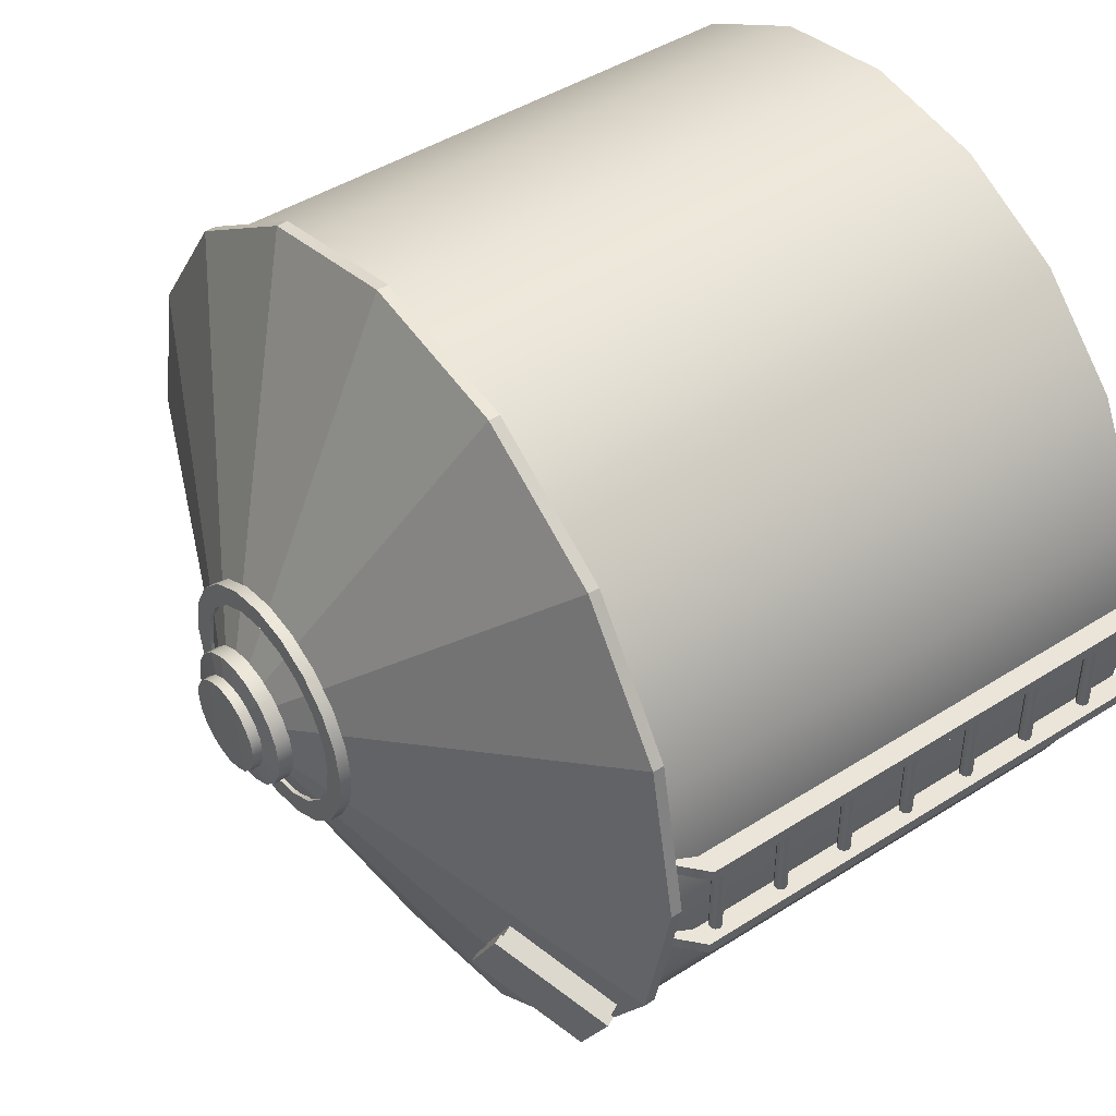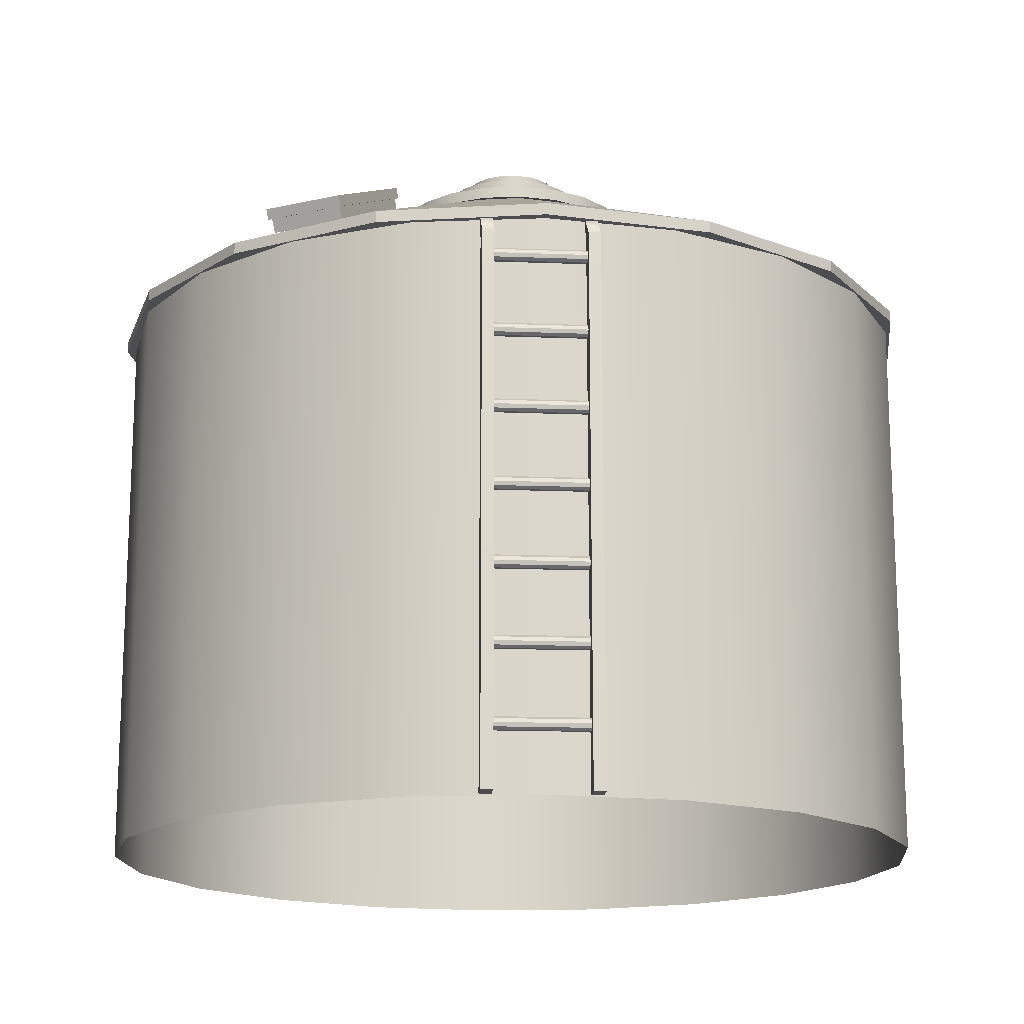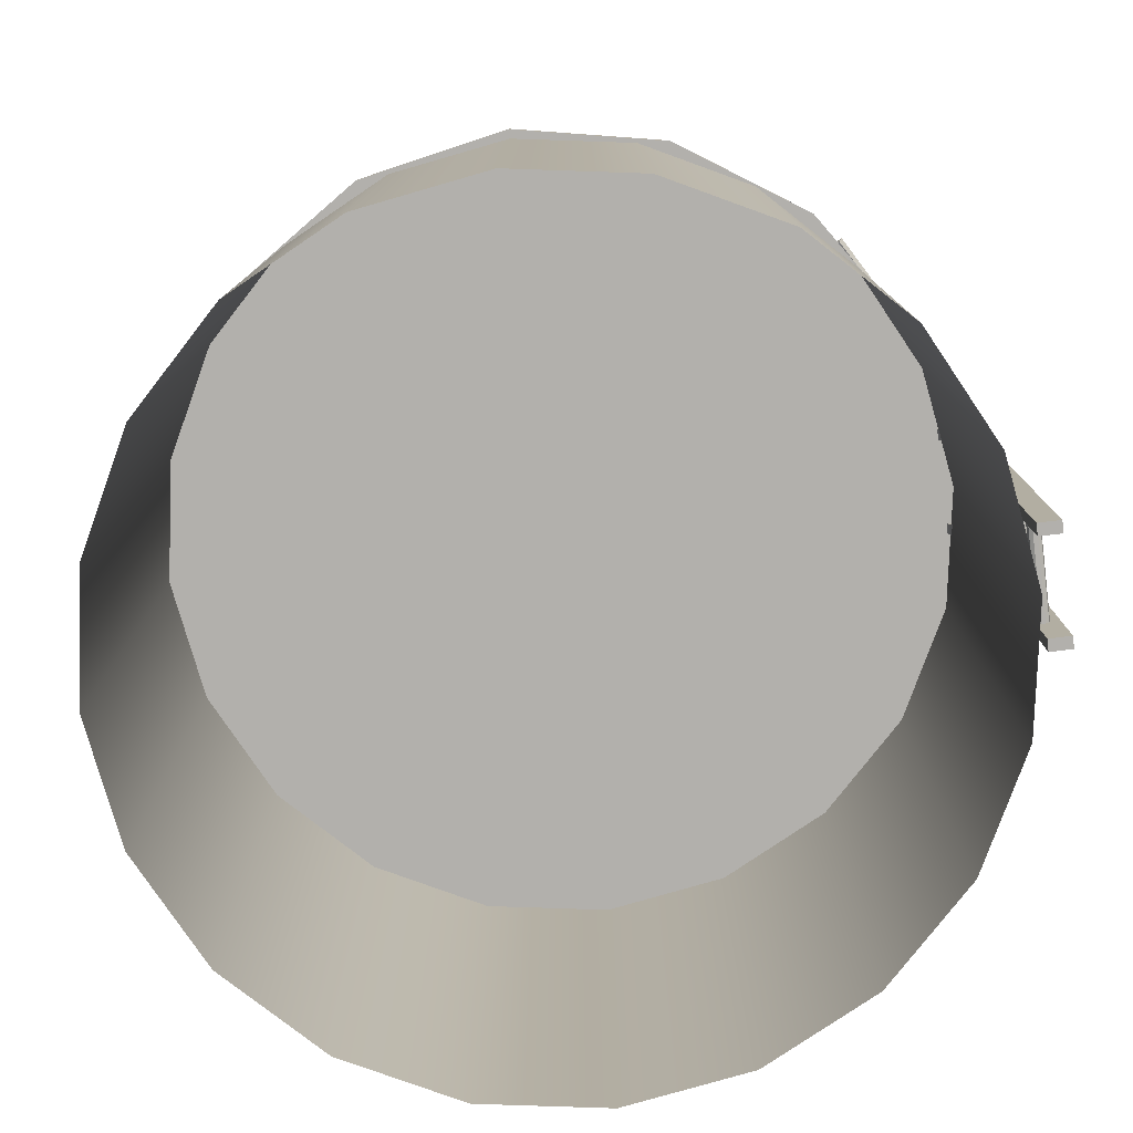
<metadata>
{"format":"obj","ext":"obj","renderer":"f3d","projection":"perspective","resolution":1024,"background":"white","views":[{"elev":44.5,"azim":-126.6,"up":"+Z"},{"elev":-16.1,"azim":-94.6,"up":"+Y"},{"elev":-78.8,"azim":-172.9,"up":"+Y"}]}
</metadata>
<code>
g default
v 10.47 0 -3.402
v 8.907 0 -6.471
v 6.471 0 -8.907
v 3.402 0 -10.47
v 0 0 -11.01
v -3.402 0 -10.47
v -6.471 0 -8.907
v -8.907 0 -6.471
v -10.47 0 -3.402
v -11.01 0 0
v -10.47 0 3.402
v -8.907 0 6.471
v -6.471 0 8.907
v -3.402 0 10.47
v -0 0 11.01
v 3.402 0 10.47
v 6.471 0 8.907
v 8.907 0 6.471
v 10.47 0 3.402
v 11.01 0 0
v 10.47 14.78 -3.402
v 8.907 14.78 -6.471
v 6.471 14.78 -8.907
v 3.402 14.78 -10.47
v 0 14.78 -11.01
v -3.402 14.78 -10.47
v -6.471 14.78 -8.907
v -8.907 14.78 -6.471
v -10.47 14.78 -3.402
v -11.01 14.78 0
v -10.47 14.78 3.402
v -8.907 14.78 6.471
v -6.471 14.78 8.907
v -3.402 14.78 10.47
v -0 14.78 11.01
v 3.402 14.78 10.47
v 6.471 14.78 8.907
v 8.907 14.78 6.471
v 10.47 14.78 3.402
v 11.01 14.78 0
v 10.41 15.09 -4.311
v 7.965 15.09 -7.965
v 4.311 15.09 -10.41
v 6e-06 15.09 -11.26
v -4.311 15.09 -10.41
v -7.965 15.09 -7.965
v -10.41 15.09 -4.311
v -11.26 15.09 -8e-06
v -10.41 15.09 4.311
v -7.965 15.09 7.965
v -4.311 15.09 10.41
v -2e-06 15.09 11.26
v 4.311 15.09 10.41
v 7.965 15.09 7.965
v 10.41 15.09 4.311
v 11.26 15.09 0
v 0 20.08 0
v 11.26 14.78 0
v 10.41 14.78 -4.311
v 10.41 14.78 4.311
v 7.965 14.78 7.965
v 4.311 14.78 10.41
v -2e-06 14.78 11.26
v -4.311 14.78 10.41
v -7.965 14.78 7.965
v -10.41 14.78 4.311
v -11.26 14.78 -8e-06
v -10.41 14.78 -4.311
v -7.965 14.78 -7.965
v -4.311 14.78 -10.41
v 6e-06 14.78 -11.26
v 4.311 14.78 -10.41
v 7.965 14.78 -7.965
v -11.61 0 1.328
v -11.03 0 1.328
v -10.9 14.78 1.328
v -10.72 14.78 1.328
v -10.9 14.78 1.017
v -10.72 14.78 1.017
v -11.61 0 1.017
v -11.03 0 1.017
v -11.61 14.17 1.017
v -11.61 14.17 1.328
v -11.03 14.17 1.328
v -11.03 14.17 1.017
v -11.61 0 -1.36
v -11.03 0 -1.36
v -10.9 14.78 -1.36
v -10.72 14.78 -1.36
v -10.9 14.78 -1.672
v -10.72 14.78 -1.672
v -11.61 0 -1.672
v -11.03 0 -1.672
v -11.61 14.17 -1.36
v -11.61 14.17 -1.672
v -11.03 14.17 -1.672
v -11.03 14.17 -1.36
v -11.06 13.77 -1.36
v -11.15 13.83 -1.36
v -11.25 13.83 -1.36
v -11.34 13.77 -1.36
v -11.37 13.67 -1.36
v -11.34 13.56 -1.36
v -11.25 13.5 -1.36
v -11.15 13.5 -1.36
v -11.06 13.56 -1.36
v -11.03 13.67 -1.36
v -11.06 13.77 1.017
v -11.15 13.83 1.017
v -11.25 13.83 1.017
v -11.34 13.77 1.017
v -11.37 13.67 1.017
v -11.34 13.56 1.017
v -11.25 13.5 1.017
v -11.15 13.5 1.017
v -11.06 13.56 1.017
v -11.03 13.67 1.017
v -11.2 13.67 -1.36
v -11.2 13.67 1.017
v -11.06 11.77 -1.36
v -11.15 11.83 -1.36
v -11.25 11.83 -1.36
v -11.34 11.77 -1.36
v -11.37 11.67 -1.36
v -11.34 11.56 -1.36
v -11.25 11.5 -1.36
v -11.15 11.5 -1.36
v -11.06 11.56 -1.36
v -11.03 11.67 -1.36
v -11.06 11.77 1.017
v -11.15 11.83 1.017
v -11.25 11.83 1.017
v -11.34 11.77 1.017
v -11.37 11.67 1.017
v -11.34 11.56 1.017
v -11.25 11.5 1.017
v -11.15 11.5 1.017
v -11.06 11.56 1.017
v -11.03 11.67 1.017
v -11.2 11.67 -1.36
v -11.2 11.67 1.017
v -11.06 9.767 -1.36
v -11.15 9.829 -1.36
v -11.25 9.829 -1.36
v -11.34 9.767 -1.36
v -11.37 9.666 -1.36
v -11.34 9.565 -1.36
v -11.25 9.502 -1.36
v -11.15 9.502 -1.36
v -11.06 9.565 -1.36
v -11.03 9.666 -1.36
v -11.06 9.767 1.017
v -11.15 9.829 1.017
v -11.25 9.829 1.017
v -11.34 9.767 1.017
v -11.37 9.666 1.017
v -11.34 9.565 1.017
v -11.25 9.502 1.017
v -11.15 9.502 1.017
v -11.06 9.565 1.017
v -11.03 9.666 1.017
v -11.2 9.666 -1.36
v -11.2 9.666 1.017
v -11.06 7.767 -1.36
v -11.15 7.829 -1.36
v -11.25 7.829 -1.36
v -11.34 7.767 -1.36
v -11.37 7.666 -1.36
v -11.34 7.565 -1.36
v -11.25 7.502 -1.36
v -11.15 7.502 -1.36
v -11.06 7.565 -1.36
v -11.03 7.666 -1.36
v -11.06 7.767 1.017
v -11.15 7.829 1.017
v -11.25 7.829 1.017
v -11.34 7.767 1.017
v -11.37 7.666 1.017
v -11.34 7.565 1.017
v -11.25 7.502 1.017
v -11.15 7.502 1.017
v -11.06 7.565 1.017
v -11.03 7.666 1.017
v -11.2 7.666 -1.36
v -11.2 7.666 1.017
v -11.06 5.767 -1.36
v -11.15 5.829 -1.36
v -11.25 5.829 -1.36
v -11.34 5.767 -1.36
v -11.37 5.666 -1.36
v -11.34 5.565 -1.36
v -11.25 5.502 -1.36
v -11.15 5.502 -1.36
v -11.06 5.565 -1.36
v -11.03 5.666 -1.36
v -11.06 5.767 1.017
v -11.15 5.829 1.017
v -11.25 5.829 1.017
v -11.34 5.767 1.017
v -11.37 5.666 1.017
v -11.34 5.565 1.017
v -11.25 5.502 1.017
v -11.15 5.502 1.017
v -11.06 5.565 1.017
v -11.03 5.666 1.017
v -11.2 5.666 -1.36
v -11.2 5.666 1.017
v -11.06 3.767 -1.36
v -11.15 3.829 -1.36
v -11.25 3.829 -1.36
v -11.34 3.767 -1.36
v -11.37 3.666 -1.36
v -11.34 3.565 -1.36
v -11.25 3.502 -1.36
v -11.15 3.502 -1.36
v -11.06 3.565 -1.36
v -11.03 3.666 -1.36
v -11.06 3.767 1.017
v -11.15 3.829 1.017
v -11.25 3.829 1.017
v -11.34 3.767 1.017
v -11.37 3.666 1.017
v -11.34 3.565 1.017
v -11.25 3.502 1.017
v -11.15 3.502 1.017
v -11.06 3.565 1.017
v -11.03 3.666 1.017
v -11.2 3.666 -1.36
v -11.2 3.666 1.017
v -11.06 1.767 -1.36
v -11.15 1.829 -1.36
v -11.25 1.829 -1.36
v -11.34 1.767 -1.36
v -11.37 1.666 -1.36
v -11.34 1.565 -1.36
v -11.25 1.502 -1.36
v -11.15 1.502 -1.36
v -11.06 1.565 -1.36
v -11.03 1.666 -1.36
v -11.06 1.767 1.017
v -11.15 1.829 1.017
v -11.25 1.829 1.017
v -11.34 1.767 1.017
v -11.37 1.666 1.017
v -11.34 1.565 1.017
v -11.25 1.502 1.017
v -11.15 1.502 1.017
v -11.06 1.565 1.017
v -11.03 1.666 1.017
v -11.2 1.666 -1.36
v -11.2 1.666 1.017
v 1.722 19.41 -0.5795
v 1.463 19.41 -1.089
v 1.059 19.41 -1.493
v 0.5495 19.41 -1.752
v -0.01493 19.41 -1.842
v -0.5794 19.41 -1.752
v -1.089 19.41 -1.493
v -1.493 19.41 -1.089
v -1.752 19.41 -0.5795
v -1.842 19.41 -0.01506
v -1.752 19.41 0.5494
v -1.493 19.41 1.059
v -1.089 19.41 1.463
v -0.5794 19.41 1.722
v -0.01493 19.41 1.812
v 0.5495 19.41 1.722
v 1.059 19.41 1.463
v 1.463 19.41 1.059
v 1.722 19.41 0.5494
v 1.812 19.41 -0.01506
v 1.722 19.82 -0.573
v 1.463 19.82 -1.082
v 1.059 19.82 -1.486
v 0.5495 19.82 -1.746
v -0.01493 19.82 -1.835
v -0.5794 19.82 -1.746
v -1.089 19.82 -1.486
v -1.493 19.82 -1.082
v -1.752 19.82 -0.573
v -1.842 19.82 -0.008514
v -1.752 19.82 0.556
v -1.493 19.82 1.065
v -1.089 19.82 1.469
v -0.5794 19.82 1.729
v -0.01493 19.82 1.818
v 0.5495 19.82 1.729
v 1.059 19.82 1.469
v 1.463 19.82 1.065
v 1.722 19.82 0.556
v 1.812 19.82 -0.008514
v -0.01493 19.41 -0.01506
v 1.188 19.92 -0.3993
v 1.008 19.92 -0.7518
v 0.7283 19.92 -1.032
v 0.3758 19.92 -1.211
v -0.01493 19.92 -1.273
v -0.4057 19.92 -1.211
v -0.7582 19.92 -1.032
v -1.038 19.92 -0.7518
v -1.218 19.92 -0.3993
v -1.279 19.92 -0.008514
v -1.218 19.92 0.3822
v -1.038 19.92 0.7347
v -0.7582 19.92 1.015
v -0.4057 19.92 1.194
v -0.01493 19.92 1.256
v 0.3758 19.92 1.194
v 0.7283 19.92 1.015
v 1.008 19.92 0.7347
v 1.188 19.92 0.3822
v 1.25 19.92 -0.008514
v 1.188 20.2 -0.3993
v 1.008 20.2 -0.7518
v -0.01493 20.24 -0.008514
v 0.7283 20.2 -1.032
v 0.3758 20.2 -1.211
v -0.01493 20.2 -1.273
v -0.4057 20.2 -1.211
v -0.7582 20.2 -1.032
v -1.038 20.2 -0.7518
v -1.218 20.2 -0.3993
v -1.279 20.2 -0.008514
v -1.218 20.2 0.3822
v -1.038 20.2 0.7347
v -0.7582 20.2 1.015
v -0.4057 20.2 1.194
v -0.01493 20.2 1.256
v 0.3758 20.2 1.194
v 0.7283 20.2 1.015
v 1.008 20.2 0.7347
v 1.188 20.2 0.3822
v 1.25 20.2 -0.008514
v 2.567 18.86 -0.854
v 2.181 18.86 -1.611
v 1.581 18.86 -2.211
v 0.824 18.86 -2.597
v -0.01493 18.86 -2.73
v -0.8539 18.86 -2.597
v -1.611 18.86 -2.211
v -2.211 18.86 -1.611
v -2.597 18.86 -0.854
v -2.73 18.86 -0.01506
v -2.597 18.86 0.8239
v -2.211 18.86 1.581
v -1.611 18.86 2.181
v -0.8539 18.86 2.567
v -0.01493 18.86 2.7
v 0.824 18.86 2.567
v 1.581 18.86 2.181
v 2.181 18.86 1.581
v 2.567 18.86 0.8239
v 2.7 18.86 -0.01506
v 2.567 18.98 -0.8475
v 2.181 18.98 -1.604
v 1.581 18.98 -2.205
v 0.824 18.98 -2.591
v -0.01493 18.98 -2.723
v -0.8539 18.98 -2.591
v -1.611 18.98 -2.205
v -2.211 18.98 -1.604
v -2.597 18.98 -0.8475
v -2.73 18.98 -0.008514
v -2.597 18.98 0.8304
v -2.211 18.98 1.587
v -1.611 18.98 2.188
v -0.8539 18.98 2.574
v -0.01493 18.98 2.706
v 0.824 18.98 2.574
v 1.581 18.98 2.188
v 2.181 18.98 1.587
v 2.567 18.98 0.8304
v 2.7 18.98 -0.008514
v 3.109 18.67 -1.03
v 2.643 18.67 -1.946
v 2.643 18.98 -1.939
v 3.109 18.98 -1.024
v 1.916 18.67 -2.673
v 1.916 18.98 -2.666
v 1 18.67 -3.139
v 1 18.98 -3.133
v -0.01493 18.67 -3.3
v -0.01493 18.98 -3.293
v -1.03 18.67 -3.139
v -1.03 18.98 -3.133
v -1.946 18.67 -2.673
v -1.946 18.98 -2.666
v -2.672 18.67 -1.946
v -2.672 18.98 -1.939
v -3.139 18.67 -1.03
v -3.139 18.98 -1.024
v -3.3 18.67 -0.01506
v -3.3 18.98 -0.008514
v -3.139 18.67 1
v -3.139 18.98 1.007
v -2.672 18.67 1.916
v -2.672 18.98 1.922
v -1.946 18.67 2.642
v -1.946 18.98 2.649
v -1.03 18.67 3.109
v -1.03 18.98 3.116
v -0.01493 18.67 3.27
v -0.01493 18.98 3.276
v 1 18.67 3.109
v 1 18.98 3.116
v 1.916 18.67 2.642
v 1.916 18.98 2.649
v 2.643 18.67 1.916
v 2.643 18.98 1.922
v 3.109 18.67 1
v 3.109 18.98 1.007
v 3.27 18.67 -0.01506
v 3.27 18.98 -0.008514
v -9.483 15.19 -5.168
v -6.873 16.56 -3.662
v -9.612 15.52 -5.243
v -7.002 16.89 -3.736
v -8.607 15.52 -6.984
v -5.997 16.89 -5.477
v -8.478 15.19 -6.91
v -5.868 16.56 -5.403
v -9.713 15.77 -5.301
v -7.103 17.15 -3.794
v -6.098 17.15 -5.535
v -8.707 15.77 -7.042
v -9.71 15.49 -5.211
v -6.98 16.92 -3.635
v -7.081 17.18 -3.693
v -9.811 15.74 -5.269
v -5.899 16.92 -5.508
v -5.999 17.18 -5.567
v -8.629 15.49 -7.085
v -8.729 15.74 -7.143
g pCylinder12
f 1 2 22 21
f 2 3 23 22
f 3 4 24 23
f 4 5 25 24
f 5 6 26 25
f 6 7 27 26
f 7 8 28 27
f 8 9 29 28
f 9 10 30 29
f 10 11 31 30
f 11 12 32 31
f 12 13 33 32
f 13 14 34 33
f 14 15 35 34
f 15 16 36 35
f 16 17 37 36
f 17 18 38 37
f 18 19 39 38
f 19 20 40 39
f 20 1 21 40
f 59 58 60 61 62 63 64 65 66 67 68 69 70 71 72 73
f 41 42 57
f 42 43 57
f 43 44 57
f 44 45 57
f 45 46 57
f 46 47 57
f 47 48 57
f 48 49 57
f 49 50 57
f 50 51 57
f 51 52 57
f 52 53 57
f 53 54 57
f 54 55 57
f 55 56 57
f 56 41 57
f 41 56 58 59
f 56 55 60 58
f 55 54 61 60
f 54 53 62 61
f 53 52 63 62
f 52 51 64 63
f 51 50 65 64
f 50 49 66 65
f 49 48 67 66
f 48 47 68 67
f 47 46 69 68
f 46 45 70 69
f 45 44 71 70
f 44 43 72 71
f 43 42 73 72
f 42 41 59 73
f 83 84 77 76
f 76 77 79 78
f 78 79 85 82
f 80 81 75 74
f 84 85 79 77
f 82 83 76 78
f 80 74 83 82
f 74 75 84 83
f 75 81 85 84
f 82 85 81 80
f 86 87 97 94
f 88 89 91 90
f 95 96 93 92
f 92 93 87 86
f 87 93 96 97
f 92 86 94 95
f 95 94 88 90
f 90 91 96 95
f 97 96 91 89
f 94 97 89 88
f 98 99 109 108
f 99 100 110 109
f 100 101 111 110
f 101 102 112 111
f 102 103 113 112
f 103 104 114 113
f 104 105 115 114
f 105 106 116 115
f 106 107 117 116
f 107 98 108 117
f 99 98 118
f 100 99 118
f 101 100 118
f 102 101 118
f 103 102 118
f 104 103 118
f 105 104 118
f 106 105 118
f 107 106 118
f 98 107 118
f 108 109 119
f 109 110 119
f 110 111 119
f 111 112 119
f 112 113 119
f 113 114 119
f 114 115 119
f 115 116 119
f 116 117 119
f 117 108 119
f 120 121 131 130
f 121 122 132 131
f 122 123 133 132
f 123 124 134 133
f 124 125 135 134
f 125 126 136 135
f 126 127 137 136
f 127 128 138 137
f 128 129 139 138
f 129 120 130 139
f 121 120 140
f 122 121 140
f 123 122 140
f 124 123 140
f 125 124 140
f 126 125 140
f 127 126 140
f 128 127 140
f 129 128 140
f 120 129 140
f 130 131 141
f 131 132 141
f 132 133 141
f 133 134 141
f 134 135 141
f 135 136 141
f 136 137 141
f 137 138 141
f 138 139 141
f 139 130 141
f 142 143 153 152
f 143 144 154 153
f 144 145 155 154
f 145 146 156 155
f 146 147 157 156
f 147 148 158 157
f 148 149 159 158
f 149 150 160 159
f 150 151 161 160
f 151 142 152 161
f 143 142 162
f 144 143 162
f 145 144 162
f 146 145 162
f 147 146 162
f 148 147 162
f 149 148 162
f 150 149 162
f 151 150 162
f 142 151 162
f 152 153 163
f 153 154 163
f 154 155 163
f 155 156 163
f 156 157 163
f 157 158 163
f 158 159 163
f 159 160 163
f 160 161 163
f 161 152 163
f 164 165 175 174
f 165 166 176 175
f 166 167 177 176
f 167 168 178 177
f 168 169 179 178
f 169 170 180 179
f 170 171 181 180
f 171 172 182 181
f 172 173 183 182
f 173 164 174 183
f 165 164 184
f 166 165 184
f 167 166 184
f 168 167 184
f 169 168 184
f 170 169 184
f 171 170 184
f 172 171 184
f 173 172 184
f 164 173 184
f 174 175 185
f 175 176 185
f 176 177 185
f 177 178 185
f 178 179 185
f 179 180 185
f 180 181 185
f 181 182 185
f 182 183 185
f 183 174 185
f 186 187 197 196
f 187 188 198 197
f 188 189 199 198
f 189 190 200 199
f 190 191 201 200
f 191 192 202 201
f 192 193 203 202
f 193 194 204 203
f 194 195 205 204
f 195 186 196 205
f 187 186 206
f 188 187 206
f 189 188 206
f 190 189 206
f 191 190 206
f 192 191 206
f 193 192 206
f 194 193 206
f 195 194 206
f 186 195 206
f 196 197 207
f 197 198 207
f 198 199 207
f 199 200 207
f 200 201 207
f 201 202 207
f 202 203 207
f 203 204 207
f 204 205 207
f 205 196 207
f 208 209 219 218
f 209 210 220 219
f 210 211 221 220
f 211 212 222 221
f 212 213 223 222
f 213 214 224 223
f 214 215 225 224
f 215 216 226 225
f 216 217 227 226
f 217 208 218 227
f 209 208 228
f 210 209 228
f 211 210 228
f 212 211 228
f 213 212 228
f 214 213 228
f 215 214 228
f 216 215 228
f 217 216 228
f 208 217 228
f 218 219 229
f 219 220 229
f 220 221 229
f 221 222 229
f 222 223 229
f 223 224 229
f 224 225 229
f 225 226 229
f 226 227 229
f 227 218 229
f 230 231 241 240
f 231 232 242 241
f 232 233 243 242
f 233 234 244 243
f 234 235 245 244
f 235 236 246 245
f 236 237 247 246
f 237 238 248 247
f 238 239 249 248
f 239 230 240 249
f 231 230 250
f 232 231 250
f 233 232 250
f 234 233 250
f 235 234 250
f 236 235 250
f 237 236 250
f 238 237 250
f 239 238 250
f 230 239 250
f 240 241 251
f 241 242 251
f 242 243 251
f 243 244 251
f 244 245 251
f 245 246 251
f 246 247 251
f 247 248 251
f 248 249 251
f 249 240 251
f 252 253 273 272
f 253 254 274 273
f 254 255 275 274
f 255 256 276 275
f 256 257 277 276
f 257 258 278 277
f 258 259 279 278
f 259 260 280 279
f 260 261 281 280
f 261 262 282 281
f 262 263 283 282
f 263 264 284 283
f 264 265 285 284
f 265 266 286 285
f 266 267 287 286
f 267 268 288 287
f 268 269 289 288
f 269 270 290 289
f 270 271 291 290
f 271 252 272 291
f 253 252 292
f 254 253 292
f 255 254 292
f 256 255 292
f 257 256 292
f 258 257 292
f 259 258 292
f 260 259 292
f 261 260 292
f 262 261 292
f 263 262 292
f 264 263 292
f 265 264 292
f 266 265 292
f 267 266 292
f 268 267 292
f 269 268 292
f 270 269 292
f 271 270 292
f 252 271 292
f 313 314 315
f 314 316 315
f 316 317 315
f 317 318 315
f 318 319 315
f 319 320 315
f 320 321 315
f 321 322 315
f 322 323 315
f 323 324 315
f 324 325 315
f 325 326 315
f 326 327 315
f 327 328 315
f 328 329 315
f 329 330 315
f 330 331 315
f 331 332 315
f 332 333 315
f 333 313 315
f 272 273 294 293
f 273 274 295 294
f 274 275 296 295
f 275 276 297 296
f 276 277 298 297
f 277 278 299 298
f 278 279 300 299
f 279 280 301 300
f 280 281 302 301
f 281 282 303 302
f 282 283 304 303
f 283 284 305 304
f 284 285 306 305
f 285 286 307 306
f 286 287 308 307
f 287 288 309 308
f 288 289 310 309
f 289 290 311 310
f 290 291 312 311
f 291 272 293 312
f 293 294 314 313
f 294 295 316 314
f 295 296 317 316
f 296 297 318 317
f 297 298 319 318
f 298 299 320 319
f 299 300 321 320
f 300 301 322 321
f 301 302 323 322
f 302 303 324 323
f 303 304 325 324
f 304 305 326 325
f 305 306 327 326
f 306 307 328 327
f 307 308 329 328
f 308 309 330 329
f 309 310 331 330
f 310 311 332 331
f 311 312 333 332
f 312 293 313 333
f 374 375 376 377
f 375 378 379 376
f 378 380 381 379
f 380 382 383 381
f 382 384 385 383
f 384 386 387 385
f 386 388 389 387
f 388 390 391 389
f 390 392 393 391
f 392 394 395 393
f 394 396 397 395
f 396 398 399 397
f 398 400 401 399
f 400 402 403 401
f 402 404 405 403
f 404 406 407 405
f 406 408 409 407
f 408 410 411 409
f 410 412 413 411
f 412 374 377 413
f 334 354 355 335
f 335 355 356 336
f 336 356 357 337
f 337 357 358 338
f 338 358 359 339
f 339 359 360 340
f 340 360 361 341
f 341 361 362 342
f 342 362 363 343
f 343 363 364 344
f 344 364 365 345
f 345 365 366 346
f 346 366 367 347
f 347 367 368 348
f 348 368 369 349
f 349 369 370 350
f 350 370 371 351
f 351 371 372 352
f 352 372 373 353
f 353 373 354 334
f 334 335 375 374
f 355 354 377 376
f 335 336 378 375
f 356 355 376 379
f 336 337 380 378
f 357 356 379 381
f 337 338 382 380
f 358 357 381 383
f 338 339 384 382
f 359 358 383 385
f 339 340 386 384
f 360 359 385 387
f 340 341 388 386
f 361 360 387 389
f 341 342 390 388
f 362 361 389 391
f 342 343 392 390
f 363 362 391 393
f 343 344 394 392
f 364 363 393 395
f 344 345 396 394
f 365 364 395 397
f 345 346 398 396
f 366 365 397 399
f 346 347 400 398
f 367 366 399 401
f 347 348 402 400
f 368 367 401 403
f 348 349 404 402
f 369 368 403 405
f 349 350 406 404
f 370 369 405 407
f 350 351 408 406
f 371 370 407 409
f 351 352 410 408
f 372 371 409 411
f 352 353 412 410
f 373 372 411 413
f 353 334 374 412
f 354 373 413 377
f 414 415 417 416
f 422 423 424 425
f 418 419 421 420
f 415 421 419 417
f 420 414 416 418
f 426 427 428 429
f 427 430 431 428
f 430 432 433 431
f 432 426 429 433
f 416 417 427 426
f 423 422 429 428
f 417 419 430 427
f 424 423 428 431
f 419 418 432 430
f 425 424 431 433
f 418 416 426 432
f 422 425 433 429

</code>
